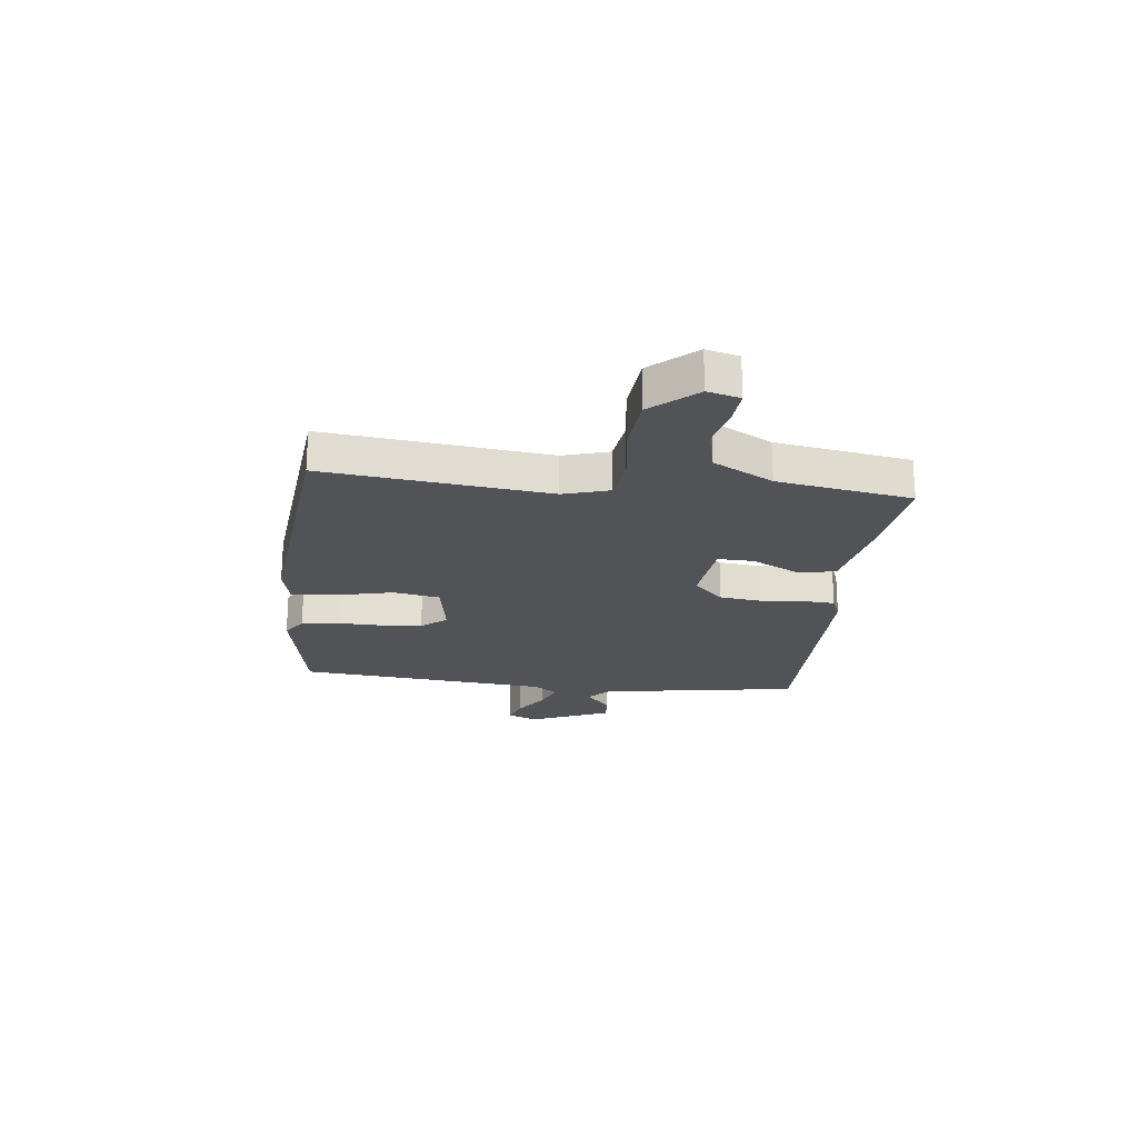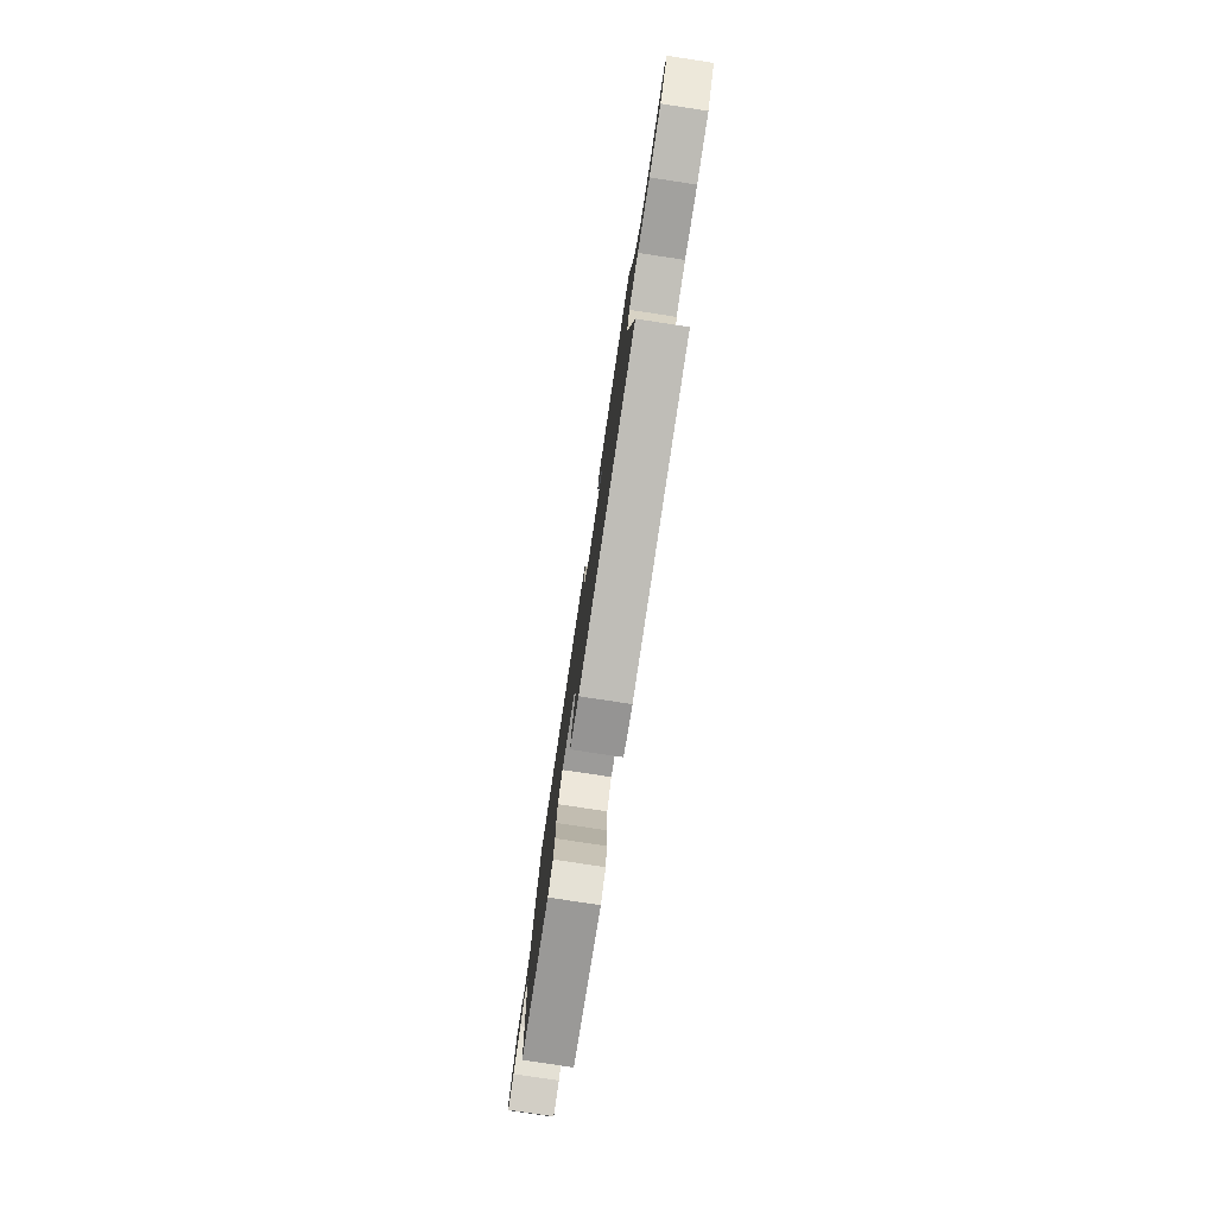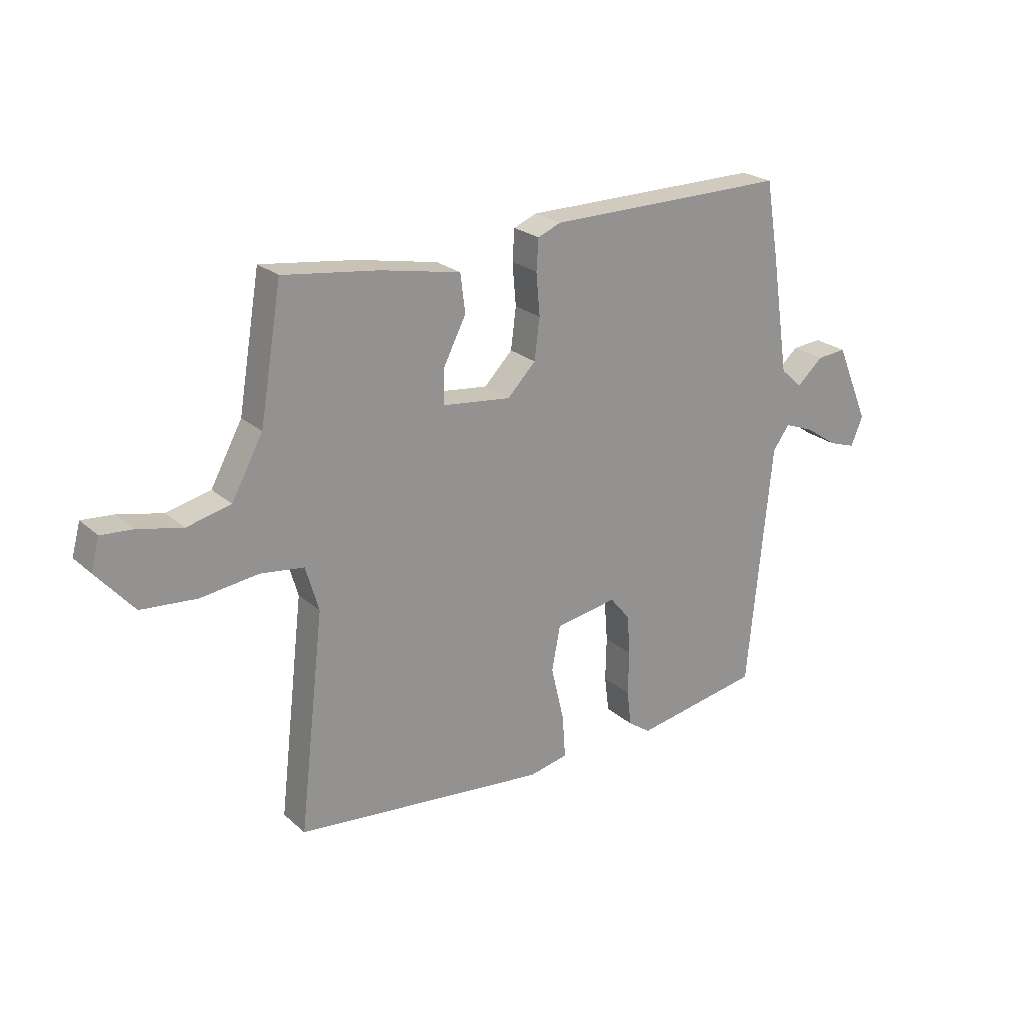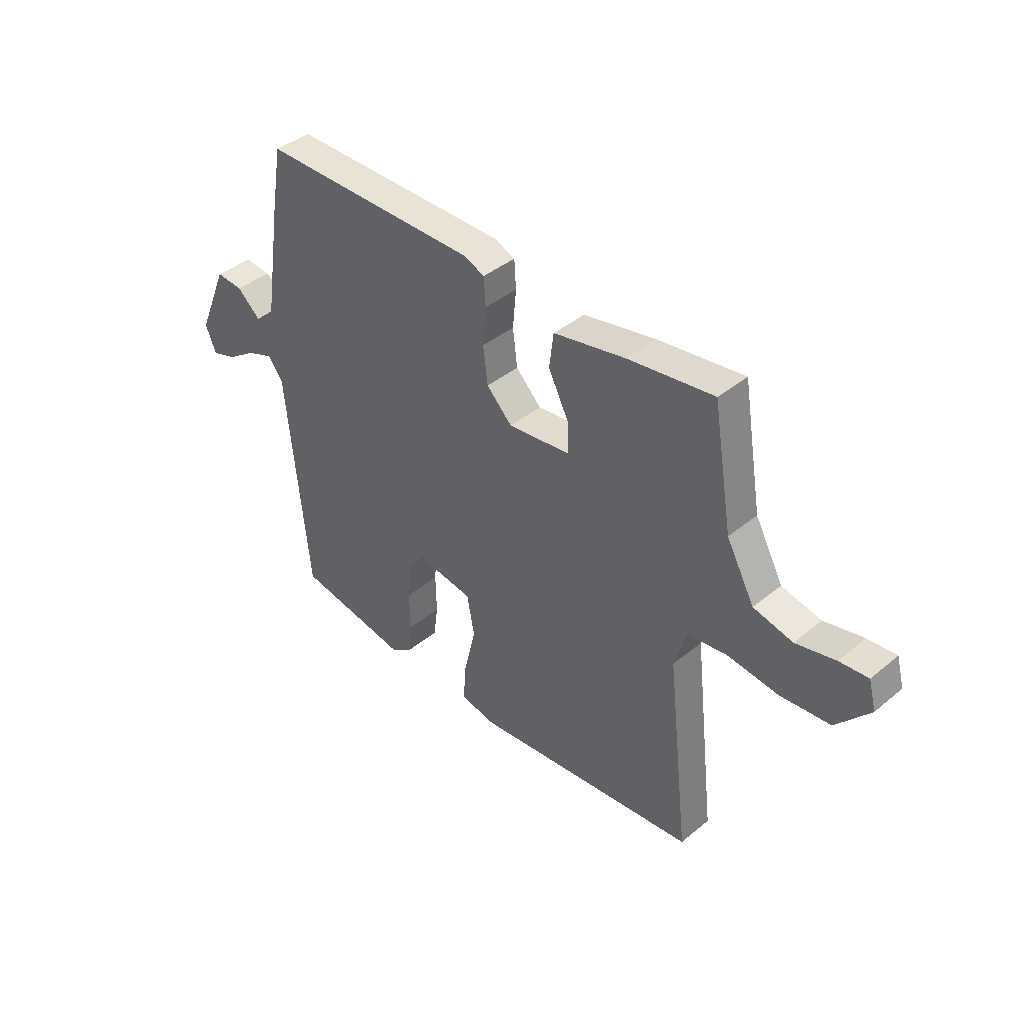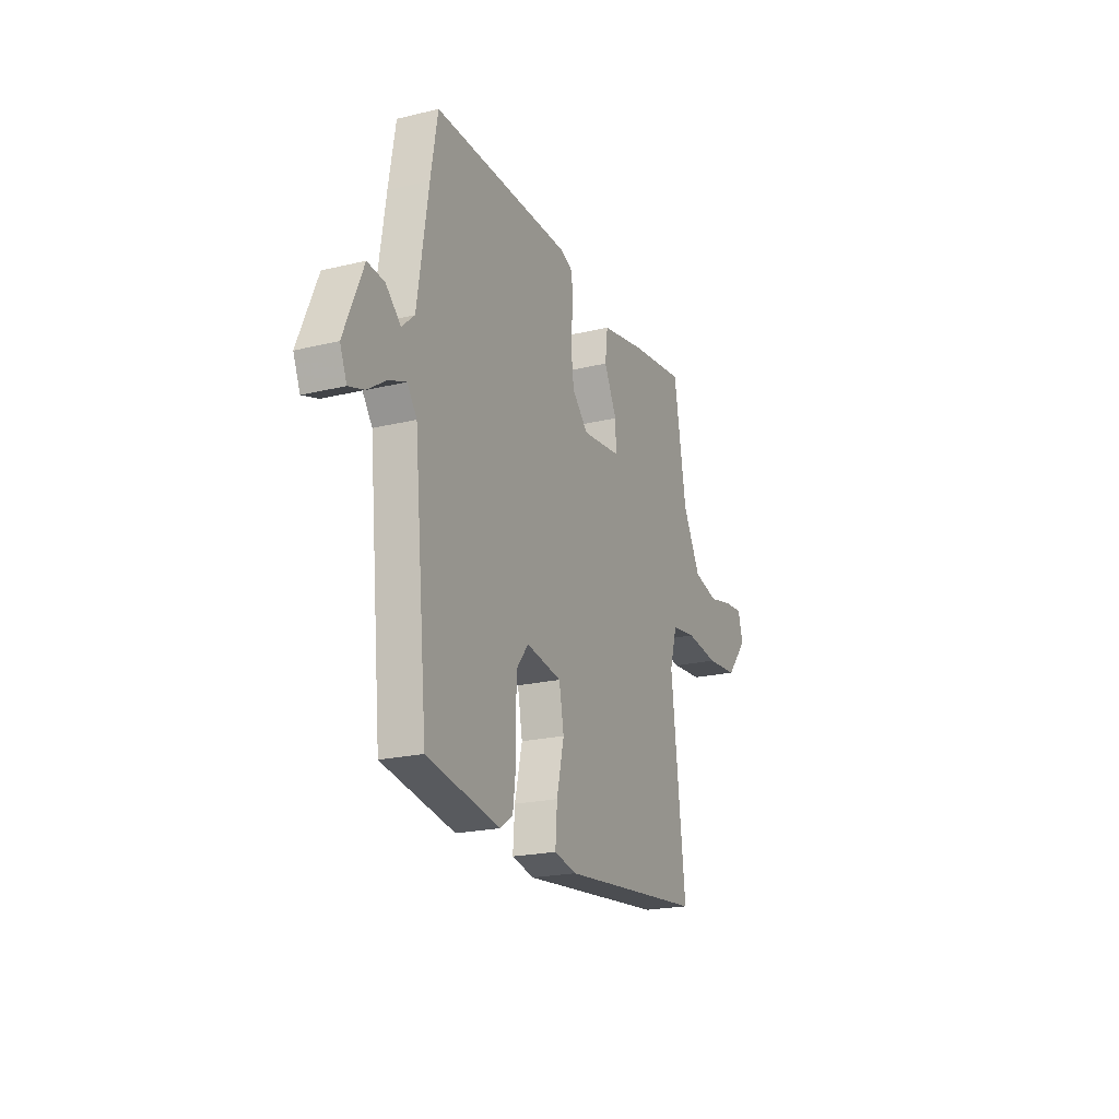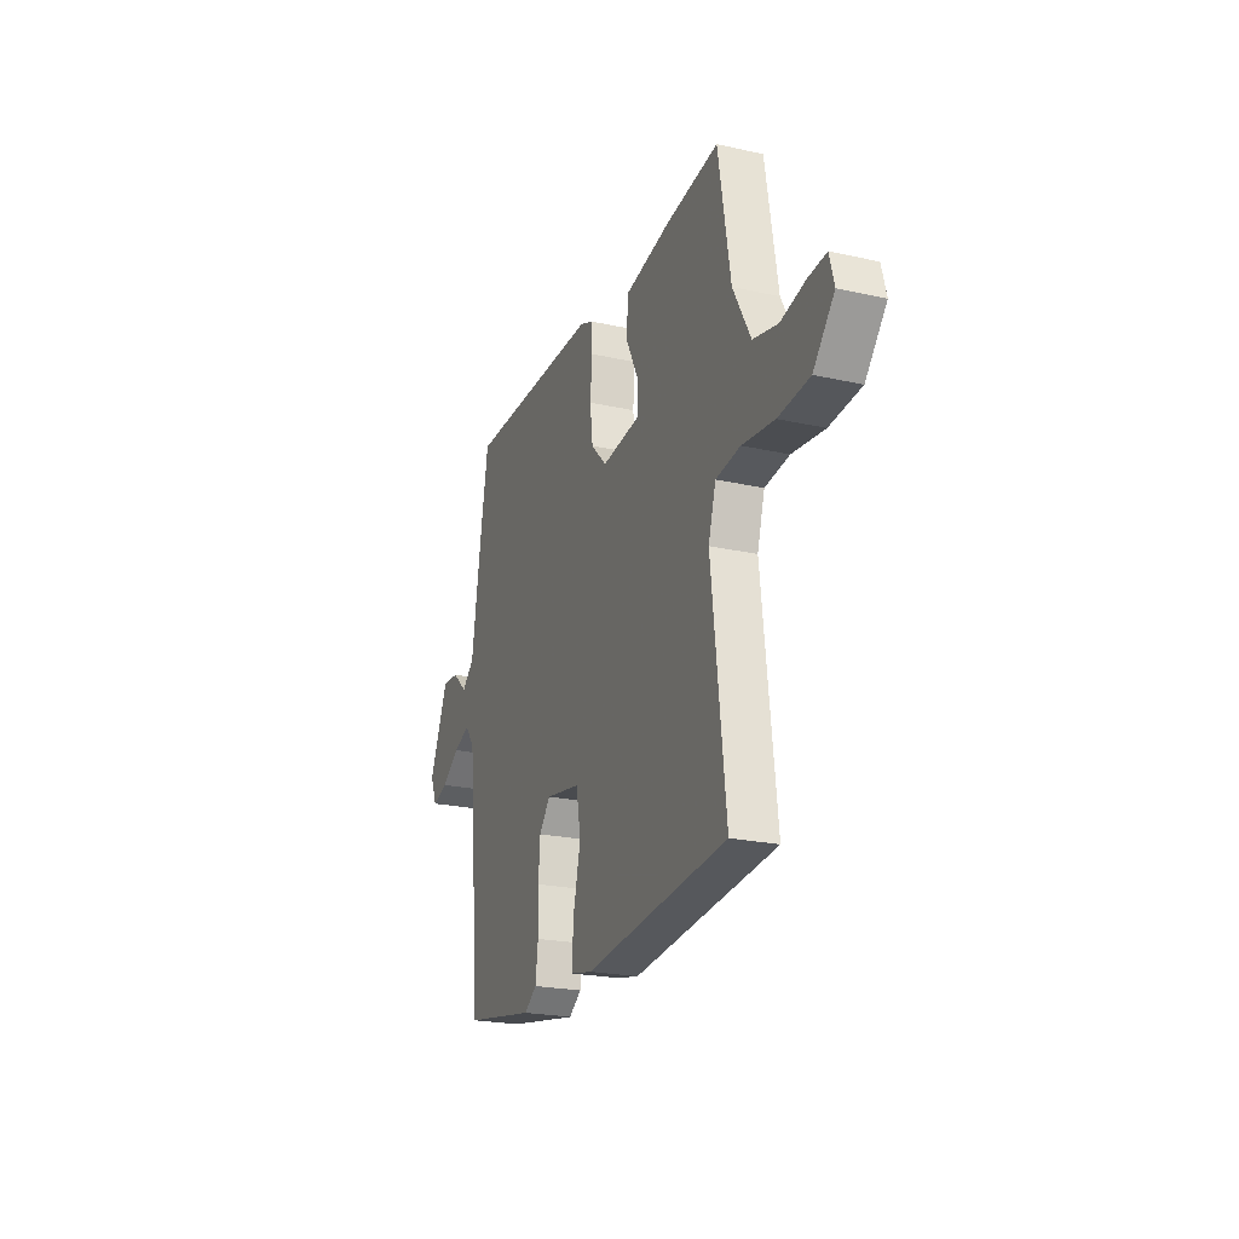
<metadata>
{"format":"obj","ext":"obj","renderer":"f3d","projection":"perspective","resolution":1024,"background":"white","views":[{"elev":-21.8,"azim":-96.4,"up":"+Y"},{"elev":-79.3,"azim":-98.6,"up":"+Z"},{"elev":23.4,"azim":-35.0,"up":"+Z"},{"elev":40.6,"azim":-135.2,"up":"+Z"},{"elev":-21.2,"azim":113.3,"up":"+Z"},{"elev":-22.6,"azim":-111.1,"up":"+Z"}]}
</metadata>
<code>
v -0.5 0.07 -0.5
v -0.452 0.07 -0.087
v -0.477 0.07 -0.002
v -0.56 0.07 0.009
v -0.67 0.07 -0.005
v -0.776 0.07 0.004
v -0.847 0.07 0.086
v -0.831 0.07 0.146
v -0.77 0.07 0.141
v -0.686 0.07 0.122
v -0.602 0.07 0.142
v -0.542 0.07 0.252
v -0.5 0.07 0.5
v -0.318 0.07 0.476
v -0.165 0.07 0.446
v -0.156 0.07 0.373
v -0.199 0.07 0.288
v -0.201 0.07 0.222
v -0.069 0.07 0.207
v -0.015 0.07 0.262
v -0.005 0.07 0.34
v -0.012 0.07 0.42
v -0.008 0.07 0.479
v 0.036 0.07 0.497
v 0.5 0.07 0.5
v 0.523 0.07 0.365
v 0.559 0.07 0.128
v 0.601 0.07 0.09
v 0.651 0.07 0.135
v 0.708 0.07 0.14
v 0.772 0.07 -0.011
v 0.749 0.07 -0.066
v 0.697 0.07 -0.049
v 0.635 0.07 -0.007
v 0.578 0.07 0.015
v 0.546 0.07 -0.029
v 0.5 0.07 -0.5
v 0.257 0.07 -0.544
v 0.214 0.07 -0.514
v 0.205 0.07 -0.445
v 0.207 0.07 -0.361
v 0.201 0.07 -0.285
v 0.163 0.07 -0.238
v 0.044 0.07 -0.258
v 0.028 0.07 -0.344
v 0.053 0.07 -0.45
v 0.059 0.07 -0.533
v -0.016 0.07 -0.549
v -0.5 0 -0.5
v -0.452 0 -0.087
v -0.477 0 -0.002
v -0.56 0 0.009
v -0.67 0 -0.005
v -0.776 0 0.004
v -0.847 0 0.086
v -0.831 0 0.146
v -0.77 0 0.141
v -0.686 0 0.122
v -0.602 0 0.142
v -0.542 0 0.252
v -0.5 0 0.5
v -0.318 0 0.476
v -0.165 0 0.446
v -0.156 0 0.373
v -0.199 0 0.288
v -0.201 0 0.222
v -0.069 0 0.207
v -0.015 0 0.262
v -0.005 0 0.34
v -0.012 0 0.42
v -0.008 0 0.479
v 0.036 0 0.497
v 0.5 0 0.5
v 0.523 0 0.365
v 0.559 0 0.128
v 0.601 0 0.09
v 0.651 0 0.135
v 0.708 0 0.14
v 0.772 0 -0.011
v 0.749 0 -0.066
v 0.697 0 -0.049
v 0.635 0 -0.007
v 0.578 0 0.015
v 0.546 0 -0.029
v 0.5 0 -0.5
v 0.257 0 -0.544
v 0.214 0 -0.514
v 0.205 0 -0.445
v 0.207 0 -0.361
v 0.201 0 -0.285
v 0.163 0 -0.238
v 0.044 0 -0.258
v 0.028 0 -0.344
v 0.053 0 -0.45
v 0.059 0 -0.533
v -0.016 0 -0.549
f 48 1 2
f 47 48 2
f 46 47 2
f 45 46 2
f 44 45 2 3
f 43 44 3
f 39 40 41
f 38 39 41
f 37 38 41
f 36 37 41
f 35 36 41 42
f 32 33 34
f 31 32 34
f 30 31 34
f 29 30 34
f 28 29 34
f 27 28 34 35
f 25 26 27
f 24 25 27
f 23 24 27
f 22 23 27
f 21 22 27
f 35 42 43
f 27 35 43
f 21 27 43
f 20 21 43
f 15 16 17
f 14 15 17
f 13 14 17
f 12 13 17
f 11 12 17 18
f 10 11 18 19
f 8 9 10
f 7 8 10
f 6 7 10
f 5 6 10
f 4 5 10
f 3 4 10 19
f 19 20 43
f 3 19 43
f 50 49 96
f 50 96 95
f 50 95 94
f 50 94 93
f 51 50 93 92
f 51 92 91
f 89 88 87
f 89 87 86
f 89 86 85
f 89 85 84
f 90 89 84 83
f 82 81 80
f 82 80 79
f 82 79 78
f 82 78 77
f 82 77 76
f 83 82 76 75
f 75 74 73
f 75 73 72
f 75 72 71
f 75 71 70
f 75 70 69
f 91 90 83
f 91 83 75
f 91 75 69
f 91 69 68
f 65 64 63
f 65 63 62
f 65 62 61
f 65 61 60
f 66 65 60 59
f 67 66 59 58
f 58 57 56
f 58 56 55
f 58 55 54
f 58 54 53
f 58 53 52
f 67 58 52 51
f 91 68 67
f 91 67 51
f 1 49 50 2
f 2 50 51 3
f 3 51 52 4
f 4 52 53 5
f 5 53 54 6
f 6 54 55 7
f 7 55 56 8
f 8 56 57 9
f 9 57 58 10
f 10 58 59 11
f 11 59 60 12
f 12 60 61 13
f 13 61 62 14
f 14 62 63 15
f 15 63 64 16
f 16 64 65 17
f 17 65 66 18
f 18 66 67 19
f 19 67 68 20
f 20 68 69 21
f 21 69 70 22
f 22 70 71 23
f 23 71 72 24
f 24 72 73 25
f 25 73 74 26
f 26 74 75 27
f 27 75 76 28
f 28 76 77 29
f 29 77 78 30
f 30 78 79 31
f 31 79 80 32
f 32 80 81 33
f 33 81 82 34
f 34 82 83 35
f 35 83 84 36
f 36 84 85 37
f 37 85 86 38
f 38 86 87 39
f 39 87 88 40
f 40 88 89 41
f 41 89 90 42
f 42 90 91 43
f 43 91 92 44
f 44 92 93 45
f 45 93 94 46
f 46 94 95 47
f 47 95 96 48
f 48 96 49 1

</code>
